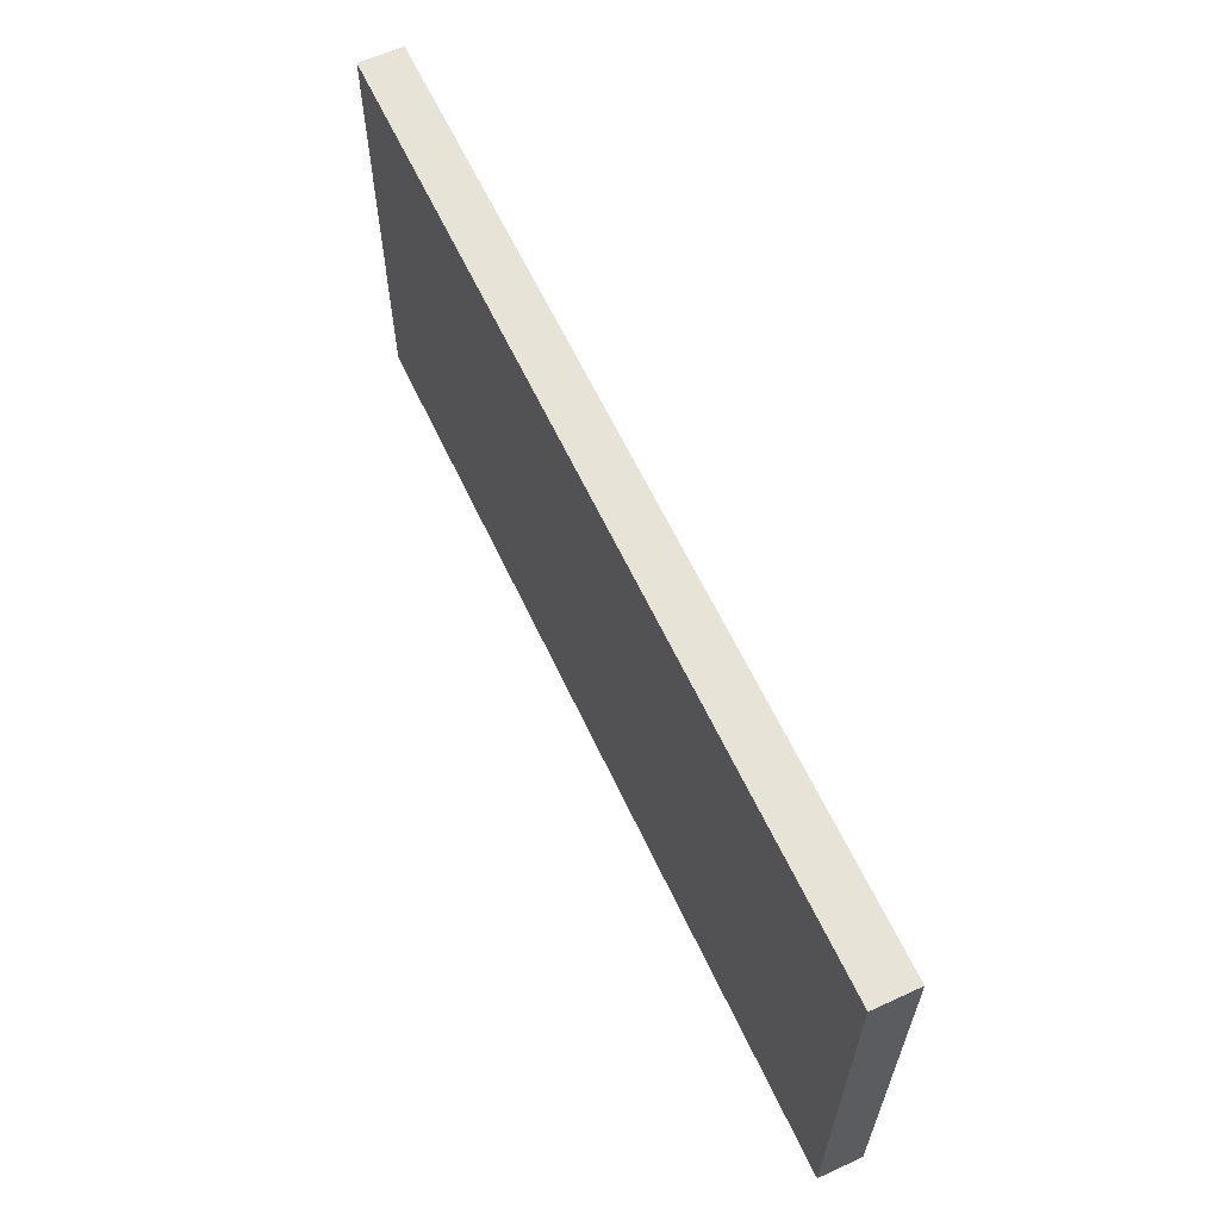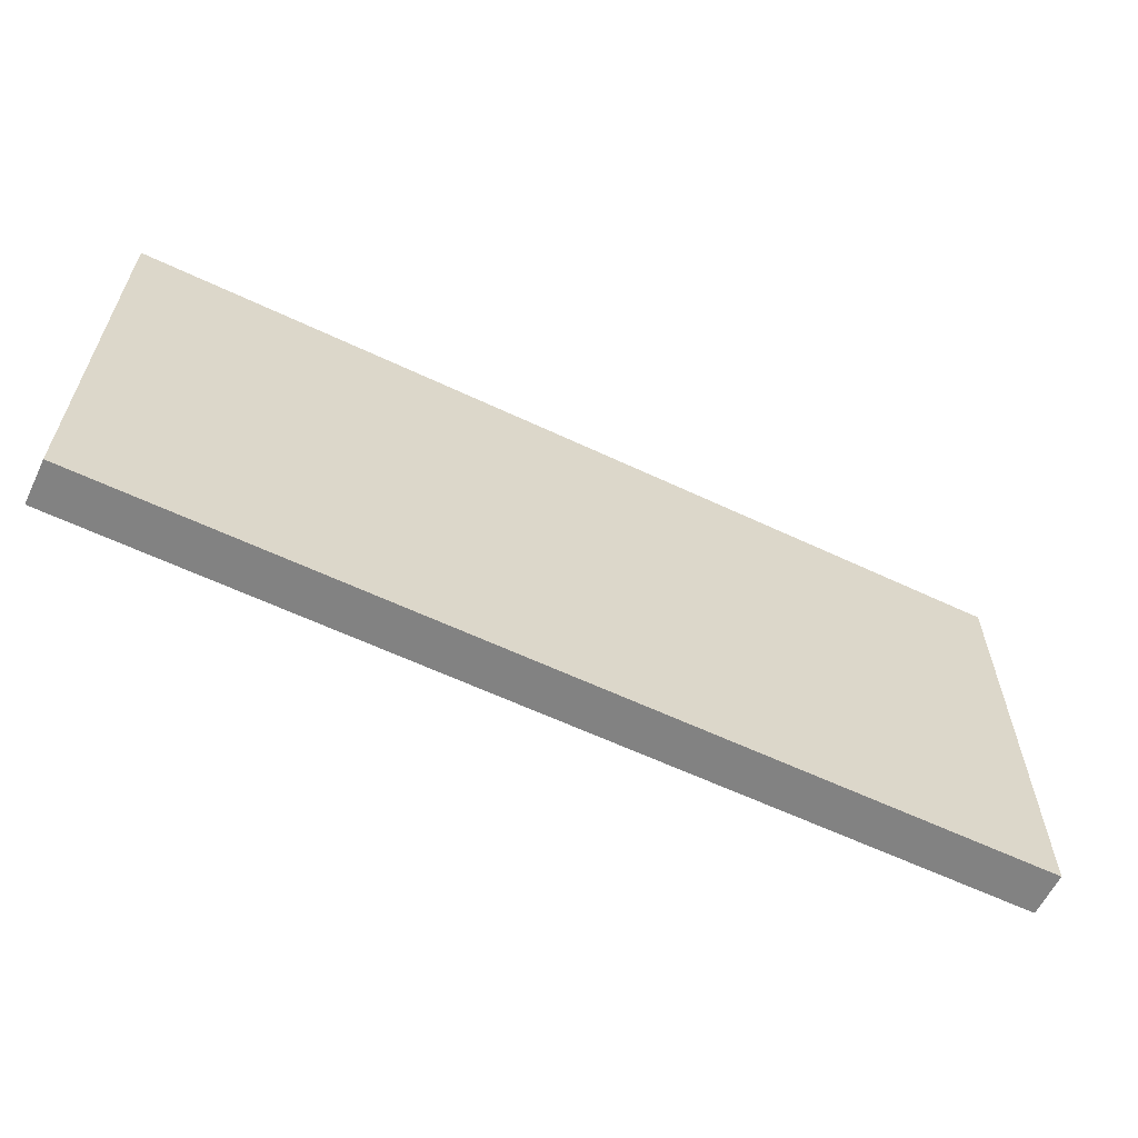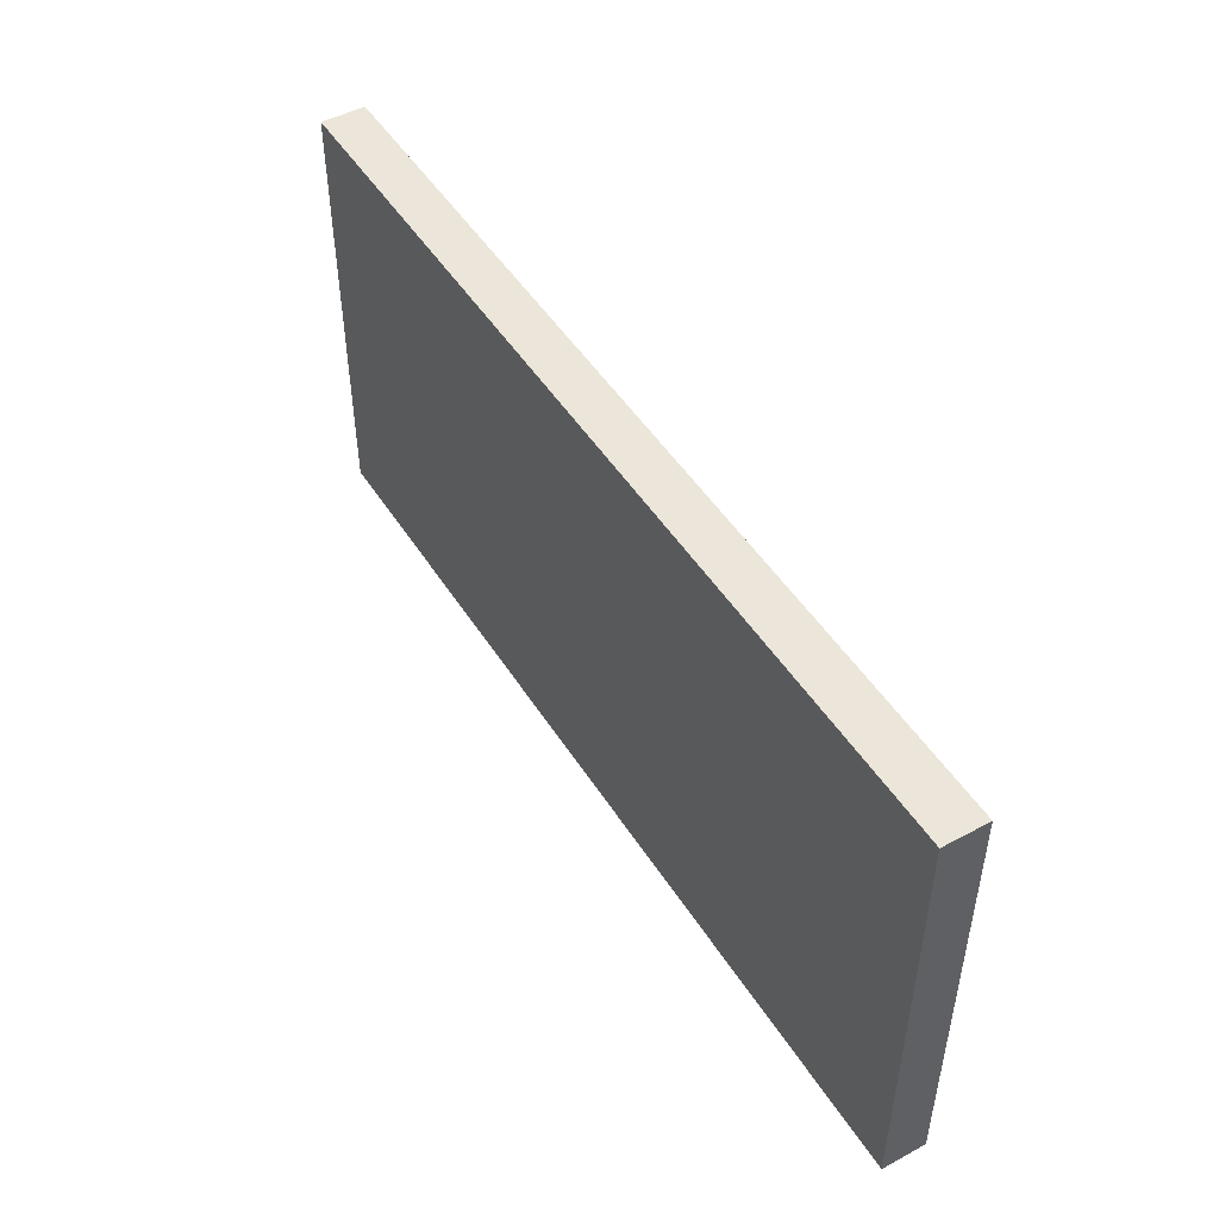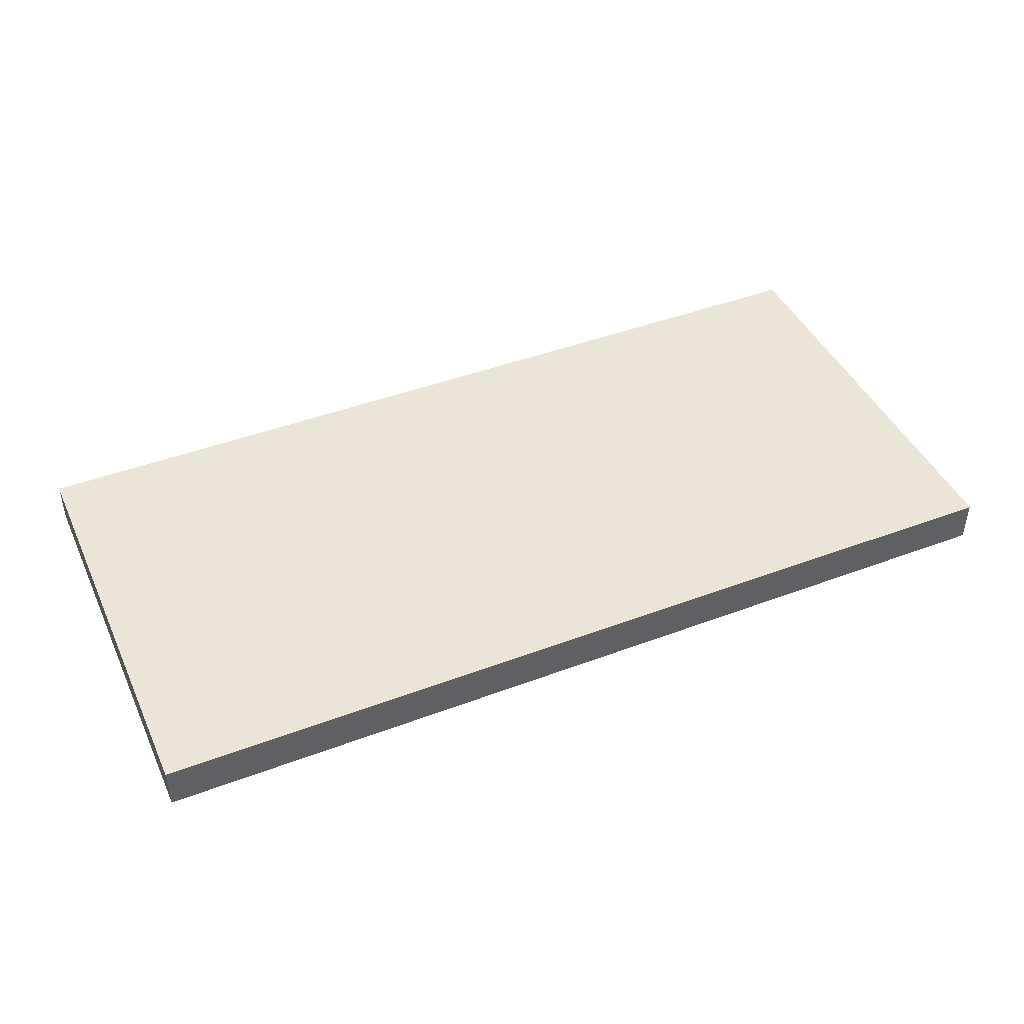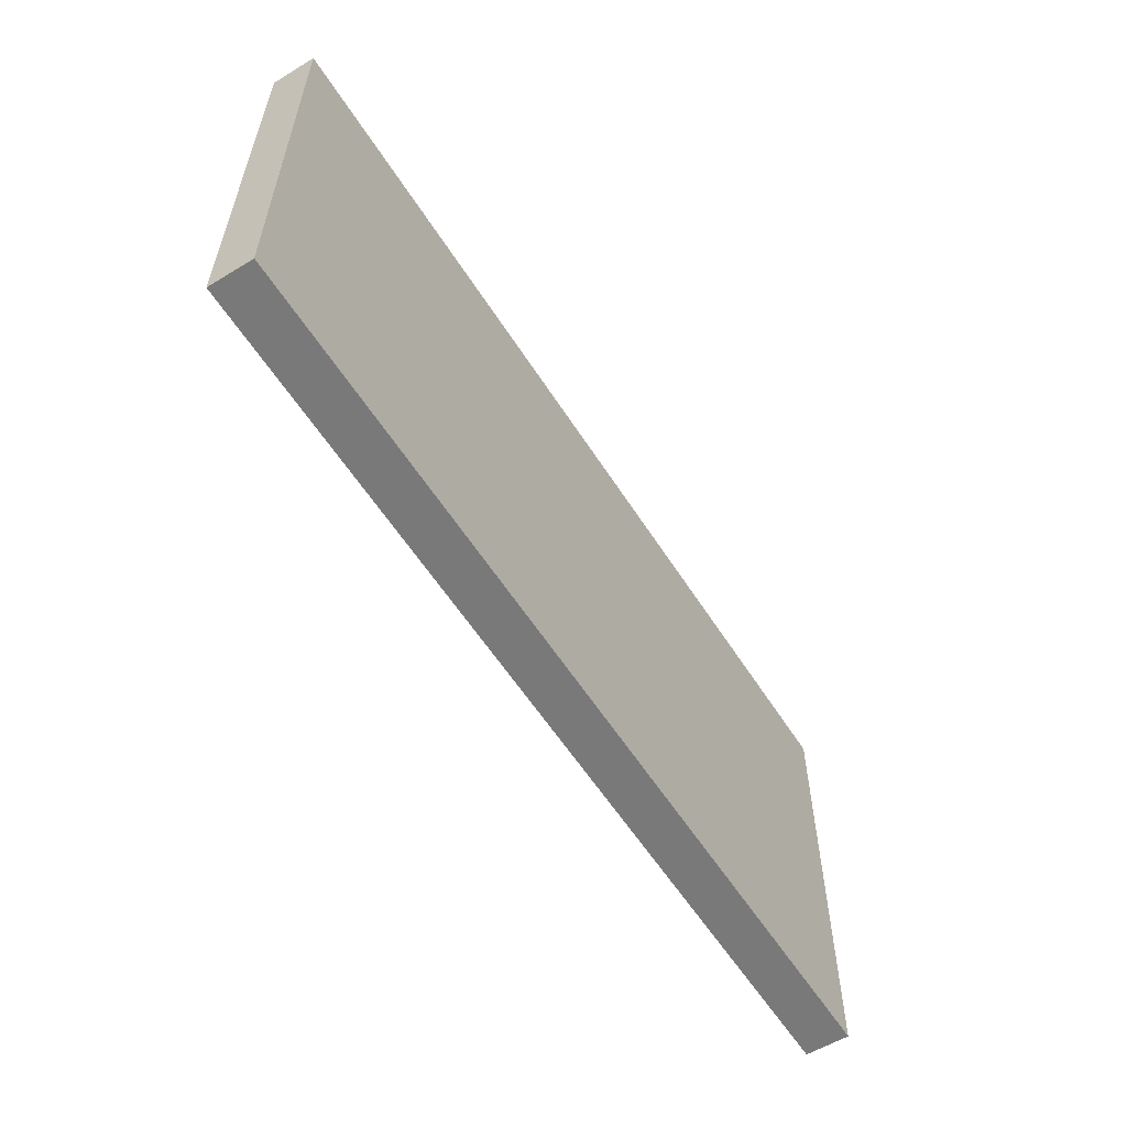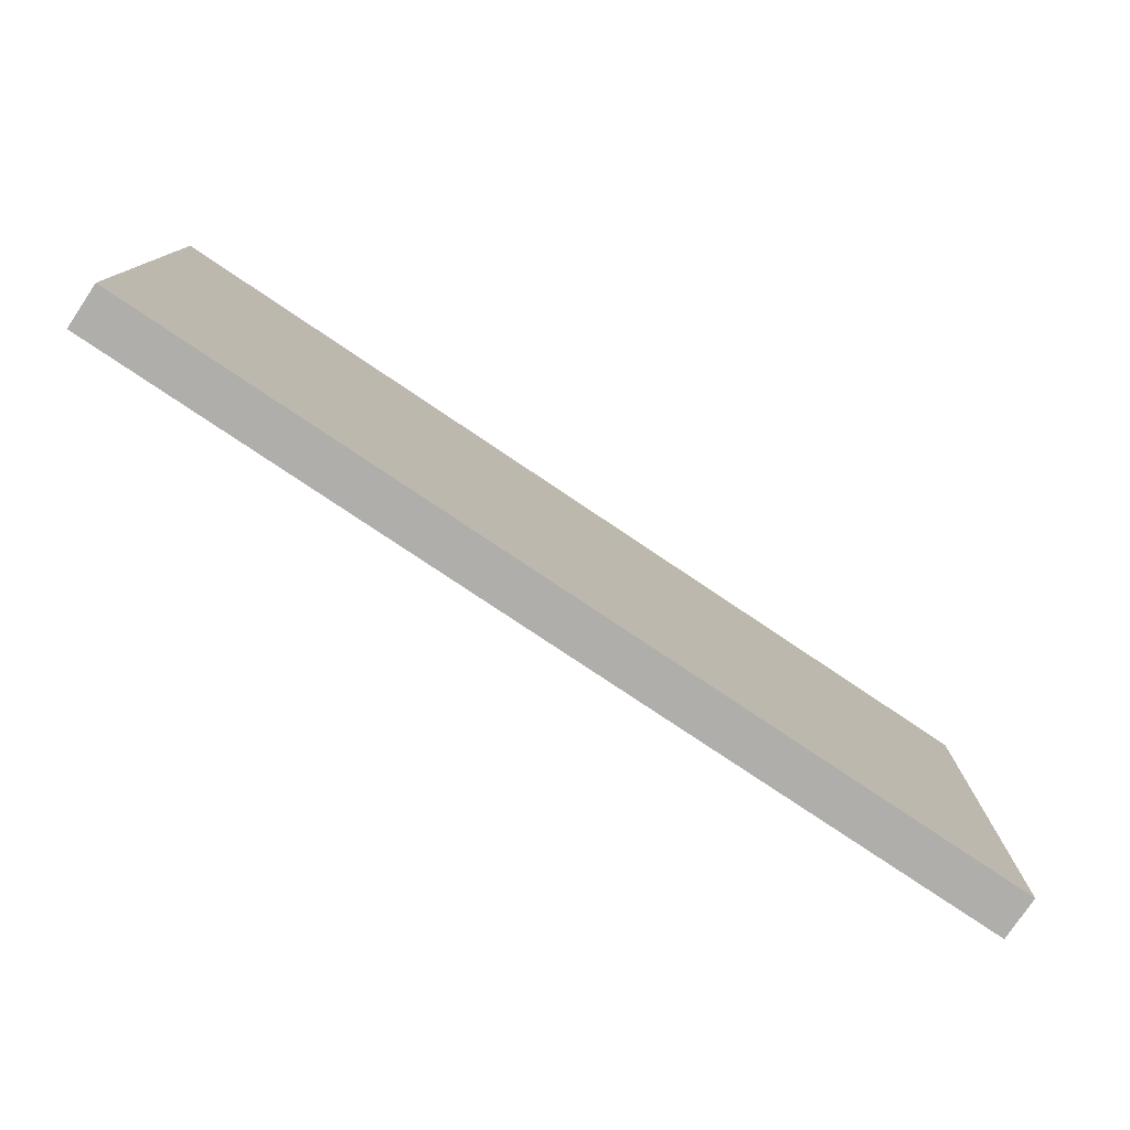
<metadata>
{"format":"obj","ext":"obj","renderer":"f3d","projection":"perspective","resolution":1024,"background":"white","views":[{"elev":61.8,"azim":65.0,"up":"+Z"},{"elev":-60.7,"azim":-25.8,"up":"+Z"},{"elev":48.4,"azim":59.0,"up":"+Z"},{"elev":44.0,"azim":156.2,"up":"+Y"},{"elev":-57.8,"azim":122.1,"up":"+Z"},{"elev":-77.8,"azim":146.1,"up":"+Z"}]}
</metadata>
<code>
o
v -1.1 0 0.6
v -1.1 0 -0.4
v -1.1 0.1 0.6
v -1.1 0.1 -0.4
v 1 0 0.6
v 1 0 -0.4
v 1 0.1 0.6
v 1 0.1 -0.4
v -1.1 0 0.6
v -1.1 0.1 0.6
v 1 0 0.6
v 1 0.1 0.6
v -1.1 0 -0.4
v -1.1 0.1 -0.4
v 1 0 -0.4
v 1 0.1 -0.4
v -1.1 0 0.6
v 1 0 0.6
v -1.1 0 -0.4
v 1 0 -0.4
v -1.1 0.1 0.6
v 1 0.1 0.6
v -1.1 0.1 -0.4
v 1 0.1 -0.4
f 3 2 1
f 4 2 3
f 5 6 7
f 7 6 8
f 11 10 9
f 12 10 11
f 13 14 15
f 15 14 16
f 19 18 17
f 20 18 19
f 21 22 23
f 23 22 24

</code>
